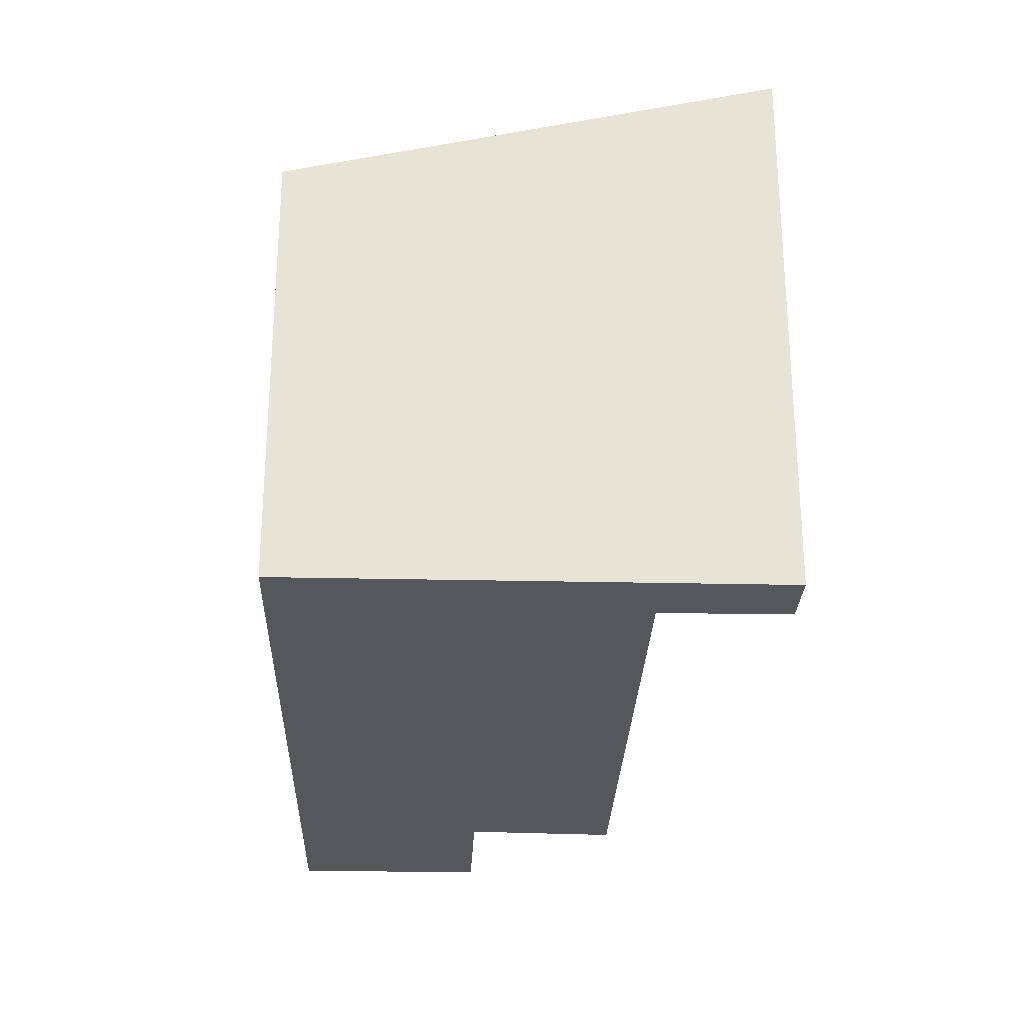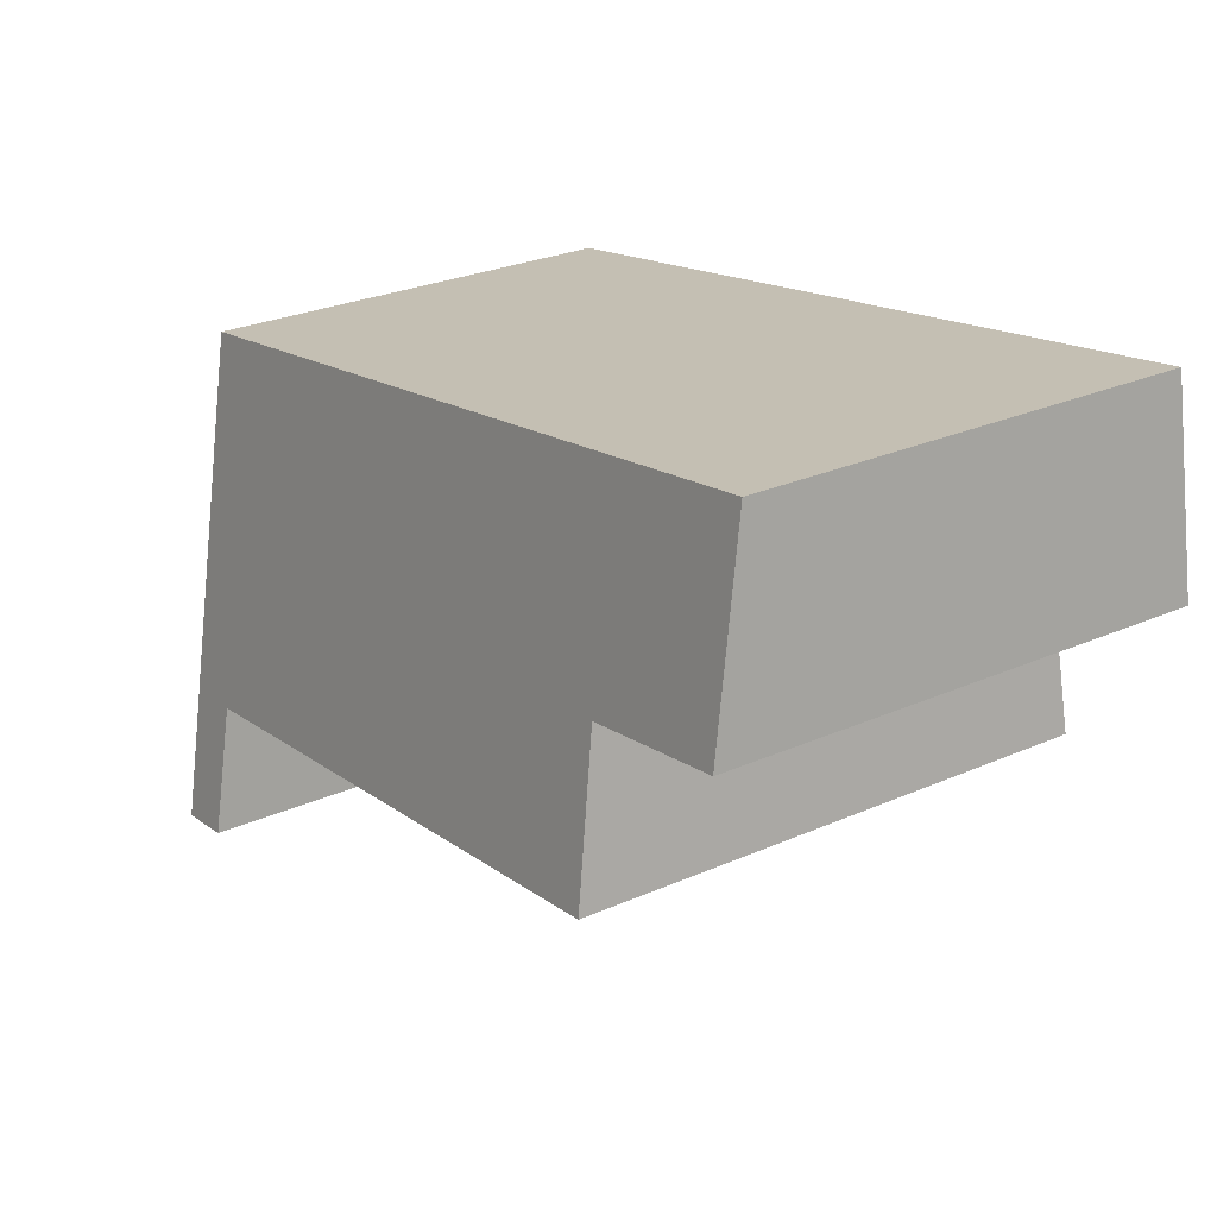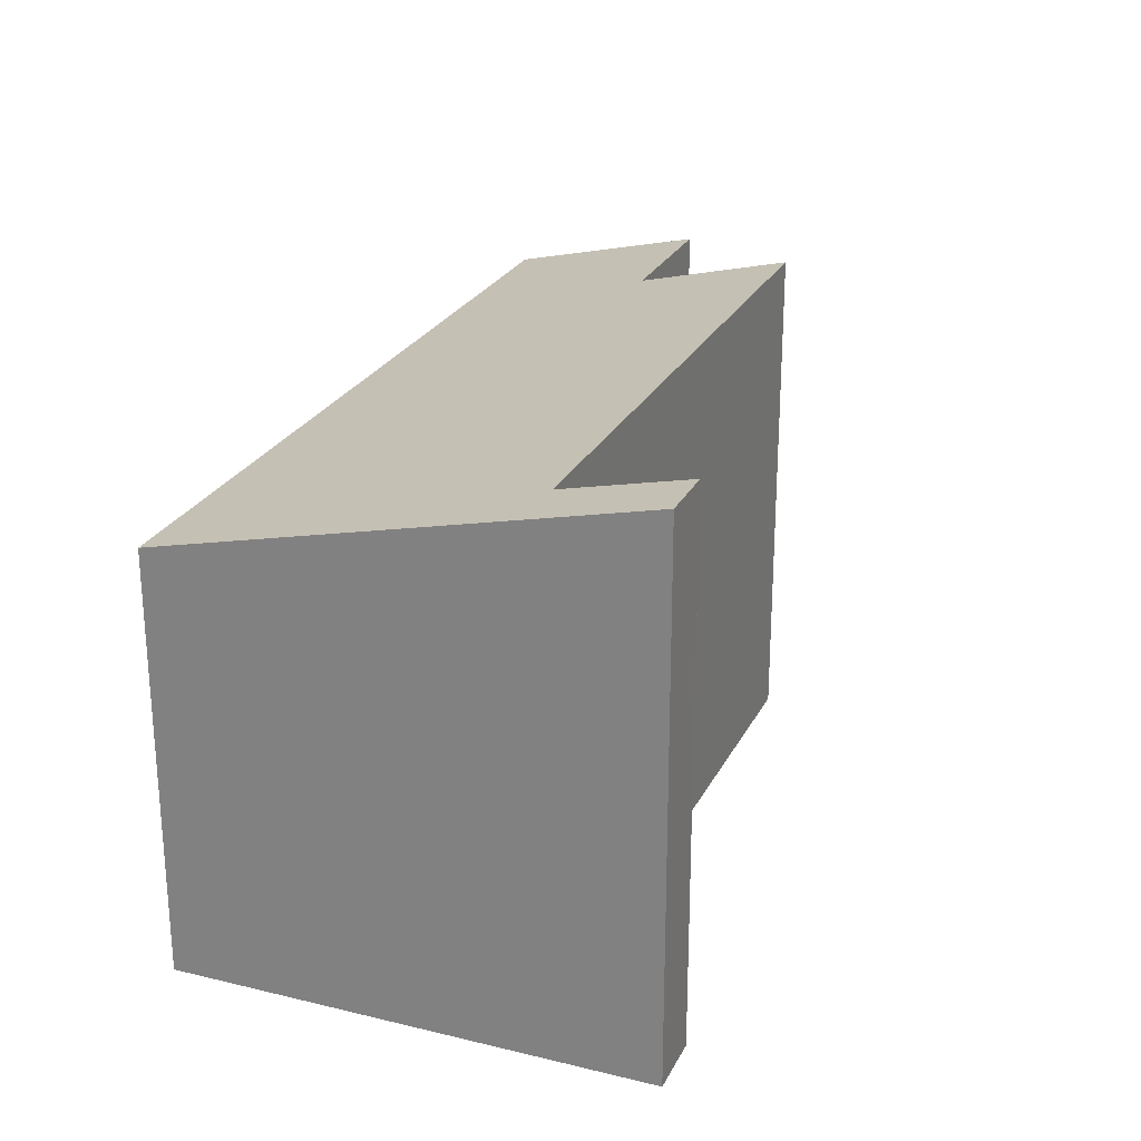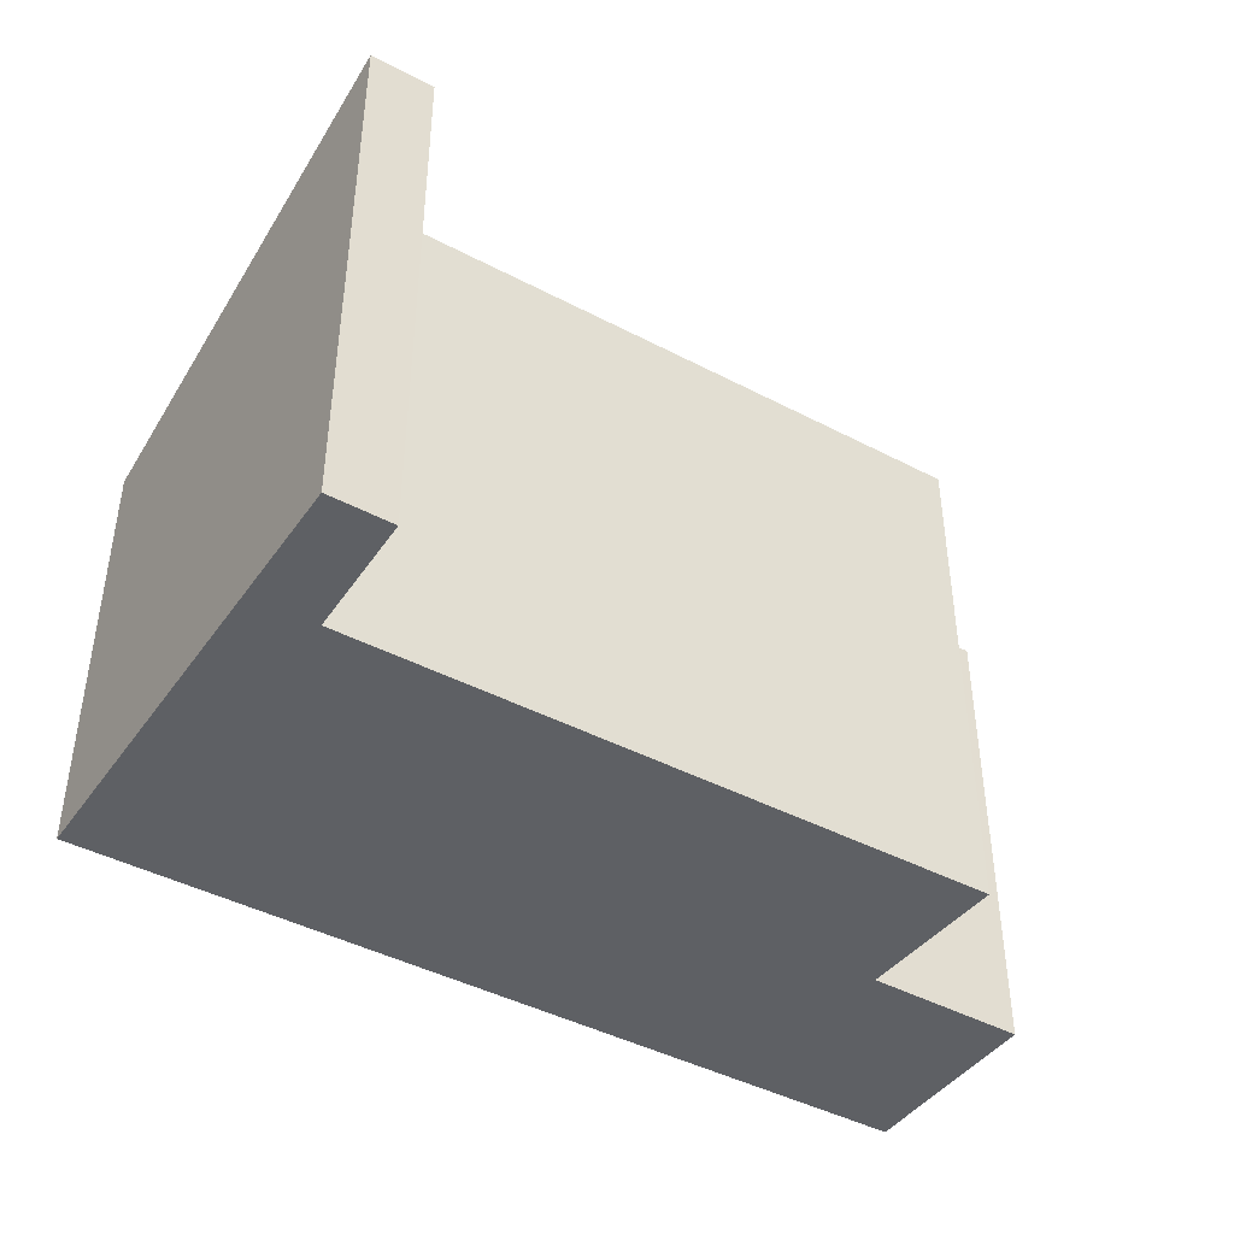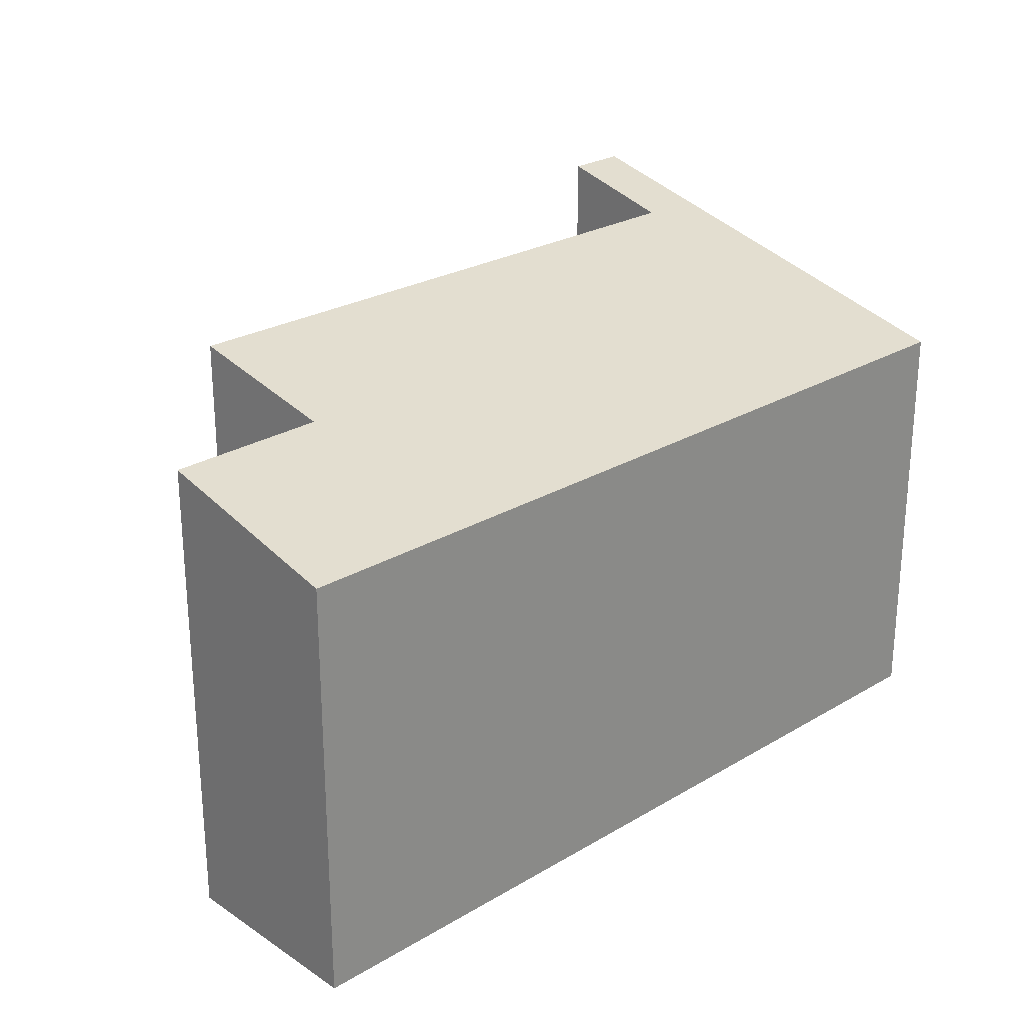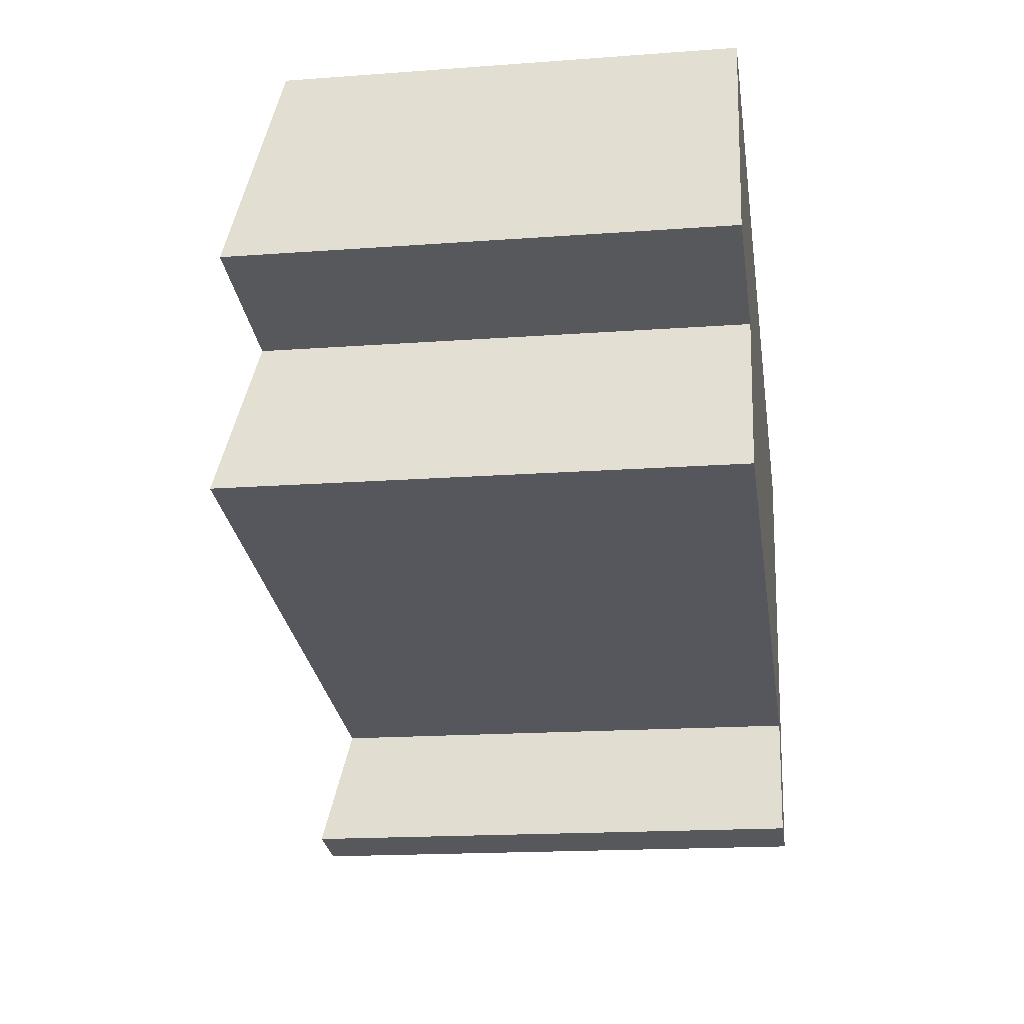
<metadata>
{"format":"obj","ext":"obj","renderer":"f3d","projection":"perspective","resolution":1024,"background":"white","views":[{"elev":-26.6,"azim":98.4,"up":"+Y"},{"elev":27.8,"azim":-123.8,"up":"+Z"},{"elev":25.1,"azim":121.8,"up":"+Y"},{"elev":-42.9,"azim":158.1,"up":"+Y"},{"elev":25.6,"azim":-33.1,"up":"+Y"},{"elev":-17.4,"azim":-81.6,"up":"+Z"}]}
</metadata>
<code>
v  7.314 3.549 0.338
v  0 3.937 2.411e-16
v  0.298 3.549 1.624
v  1.306 3.94 -0.251
v  1.019 4.241 -1.502
v  6.256 4.235 -2.437
v  6.599 4.48 -3.558
v  6.085 4.48 -3.464
v  6.599 2.179e-16 -3.558
v  6.085 2.121e-16 -3.464
v  1.019 9.197e-17 -1.502
v  6.256 1.492e-16 -2.437
v  1.306 1.537e-17 -0.251
v  0 0 0
v  0.298 -9.944e-17 1.624
v  7.314 -2.07e-17 0.338
g defaultobject
f 1 2 3
f 2 1 4
f 4 1 5
f 5 1 6
f 6 1 7
f 6 7 8
f 9 8 7
f 8 9 10
f 6 11 5
f 11 6 12
f 13 2 4
f 2 13 14
f 10 6 8
f 6 10 12
f 11 4 5
f 4 11 13
f 14 3 2
f 3 14 15
f 15 1 3
f 1 15 16
f 1 9 7
f 9 1 16
f 14 16 15
f 16 14 13
f 16 13 11
f 16 11 12
f 16 12 9
f 9 12 10

</code>
